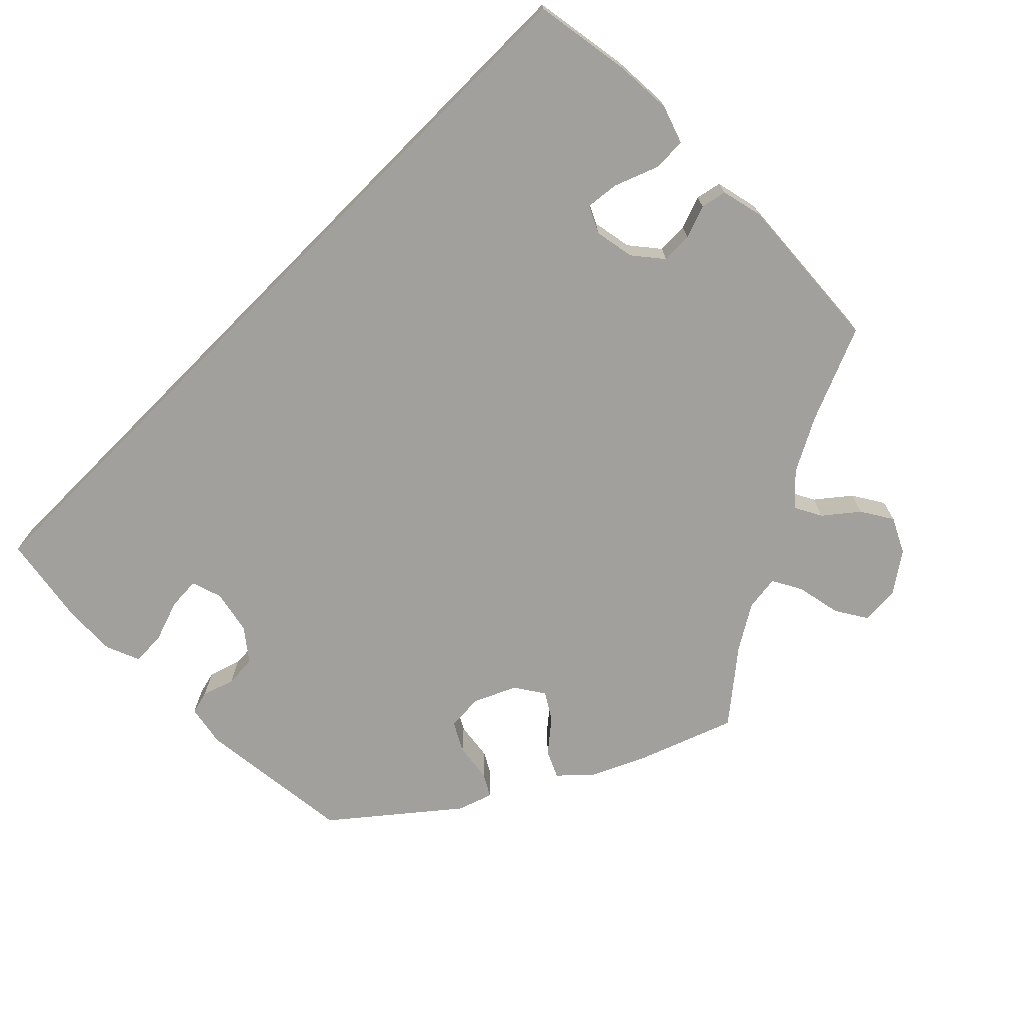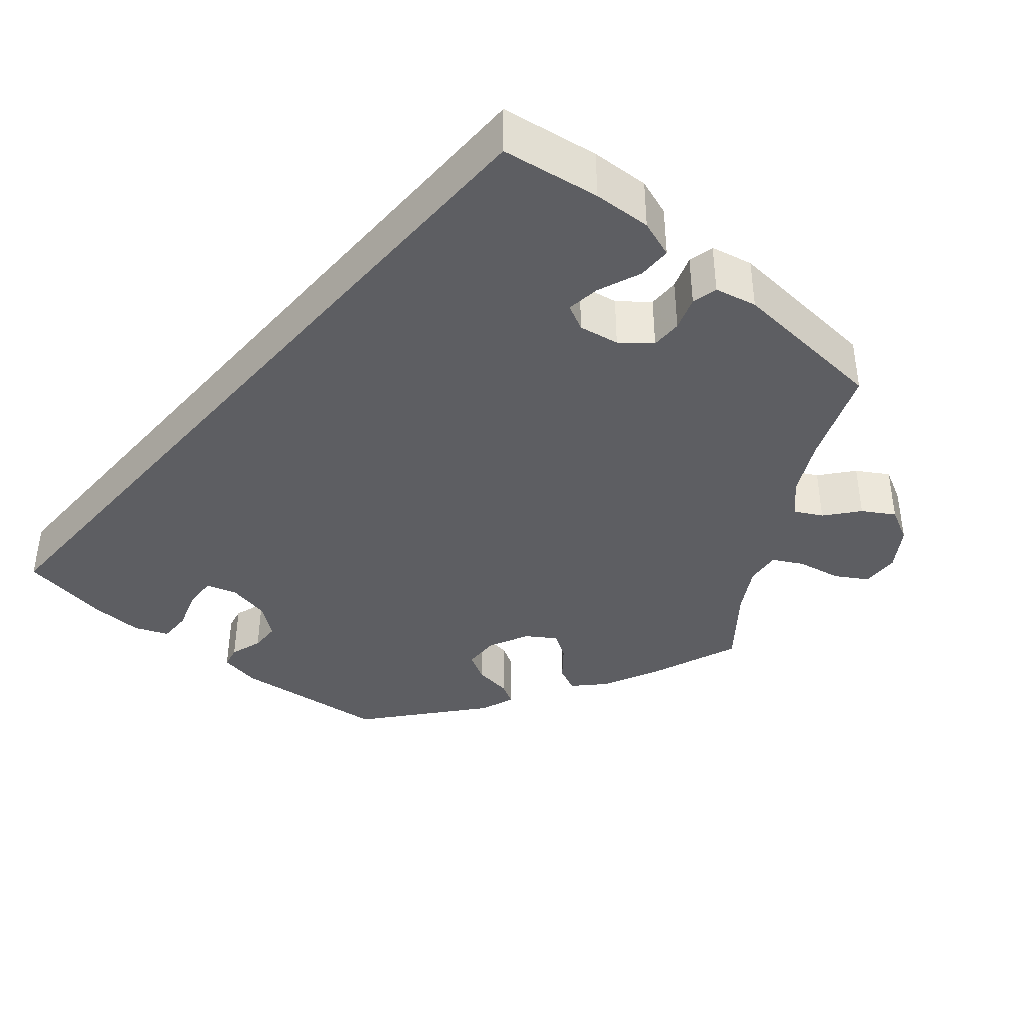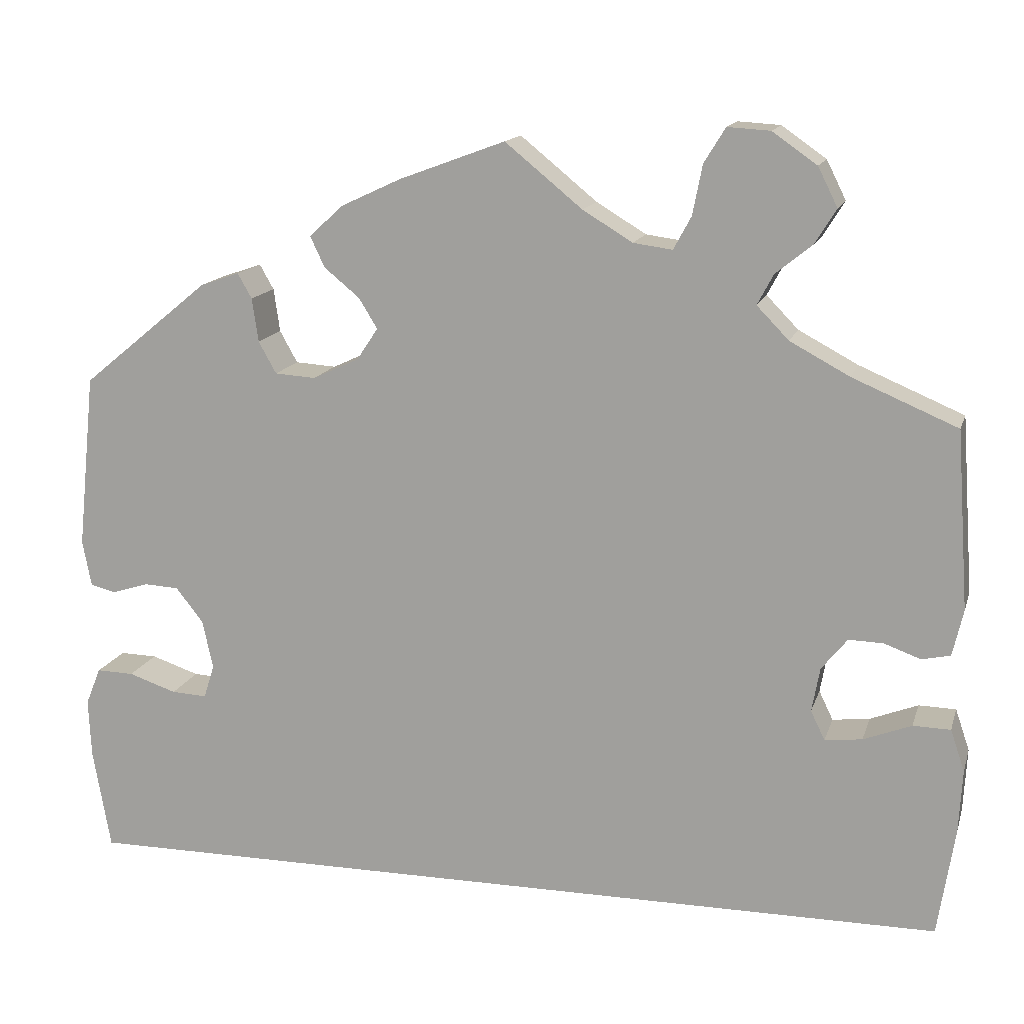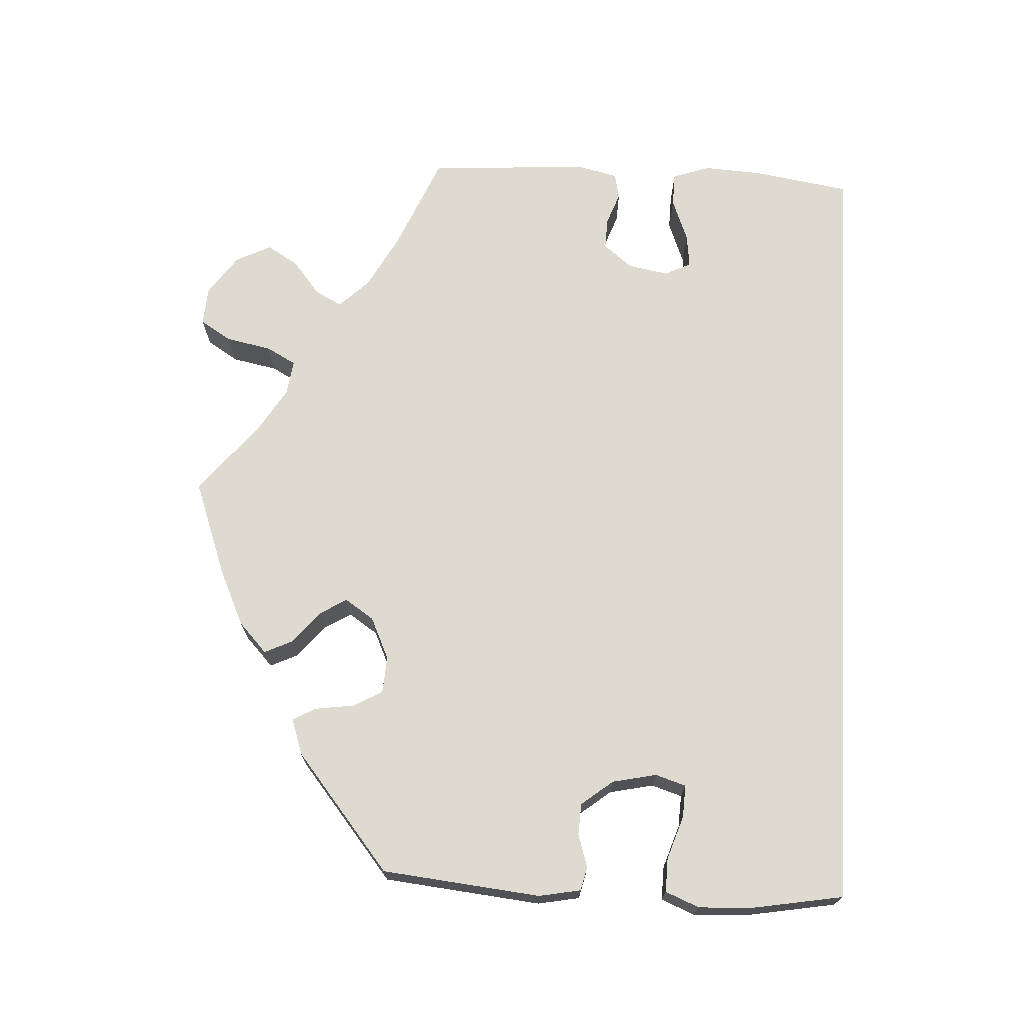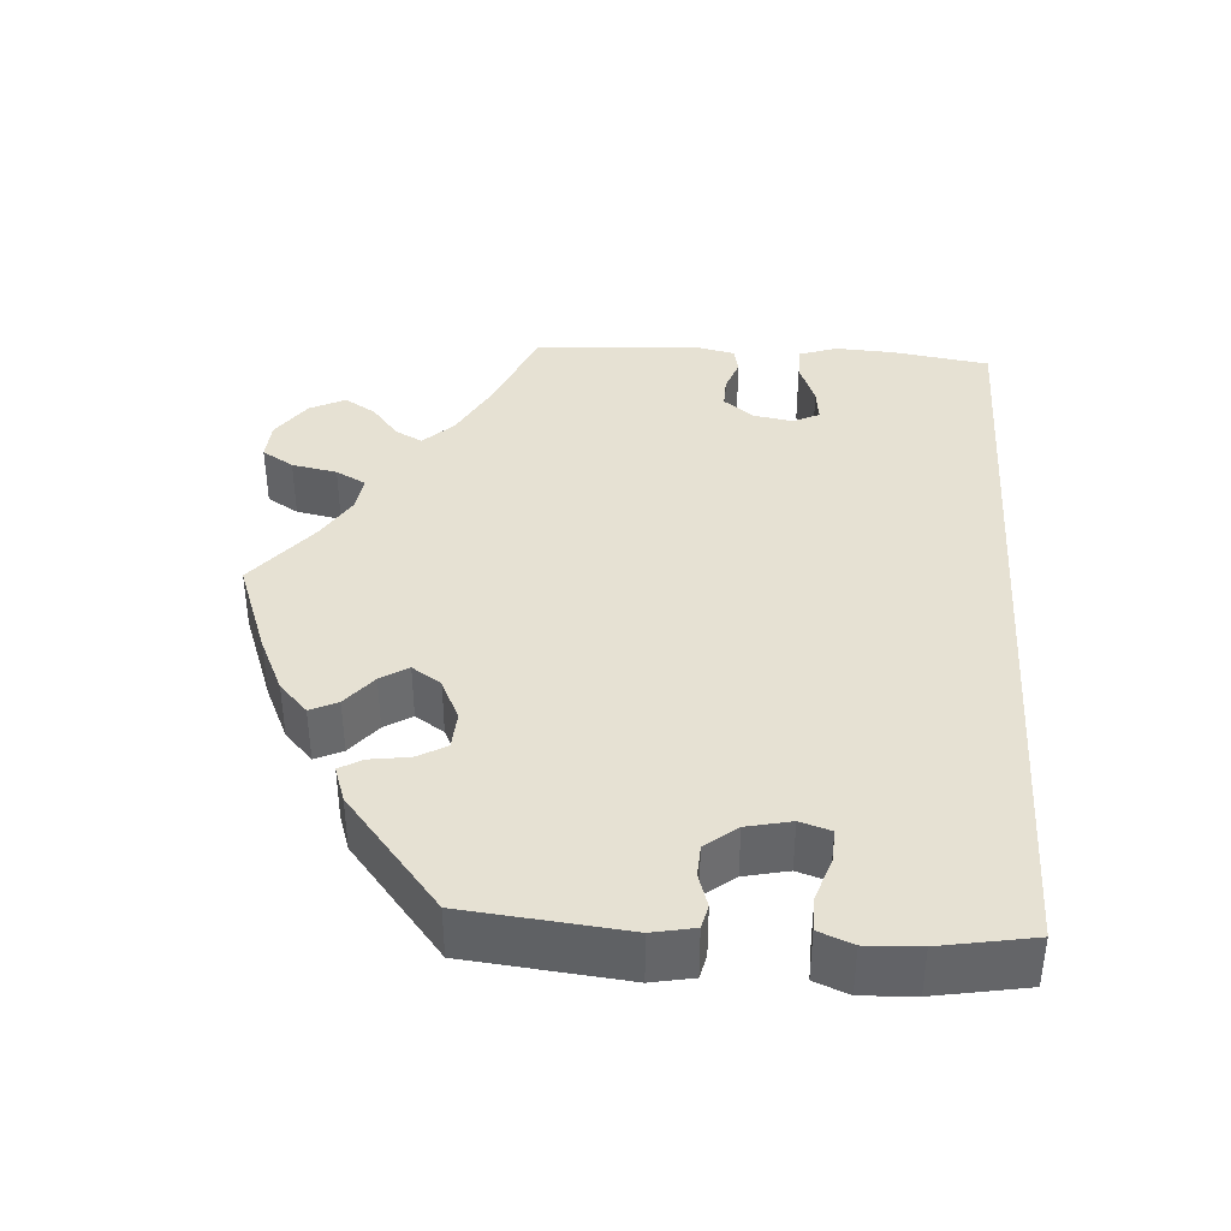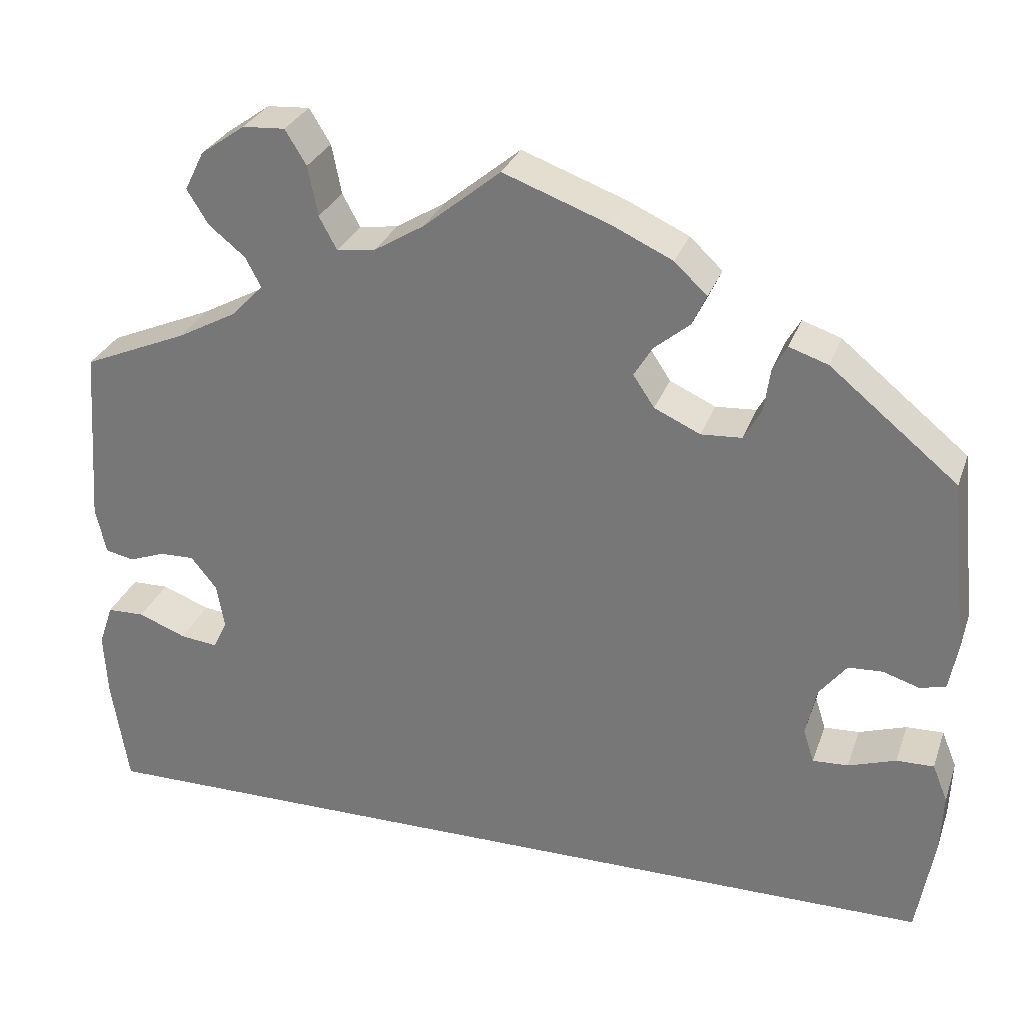
<metadata>
{"format":"obj","ext":"obj","renderer":"f3d","projection":"perspective","resolution":1024,"background":"white","views":[{"elev":-71.6,"azim":-134.9,"up":"+Y"},{"elev":-38.7,"azim":-130.8,"up":"+Y"},{"elev":14.5,"azim":-165.1,"up":"+Z"},{"elev":70.9,"azim":93.2,"up":"+Y"},{"elev":38.9,"azim":93.8,"up":"+Y"},{"elev":29.0,"azim":17.6,"up":"+Z"}]}
</metadata>
<code>
v 0.52 0.07 0.092
v 0.51 0.07 0.04
v 0.481 0.07 0.033
v 0.44 0.07 0.046
v 0.401 0.07 0.044
v 0.37 0.07 0.005
v 0.358 0.07 -0.05
v 0.37 0.07 -0.088
v 0.41 0.07 -0.086
v 0.464 0.07 -0.068
v 0.506 0.07 -0.067
v 0.523 0.07 -0.109
v 0.52 0.07 -0.175
v 0.5 0.07 -0.289
v -0.5 0.07 -0.289
v -0.519 0.07 -0.168
v -0.523 0.07 -0.096
v -0.507 0.07 -0.049
v -0.465 0.07 -0.048
v -0.411 0.07 -0.069
v -0.369 0.07 -0.074
v -0.353 0.07 -0.041
v -0.362 0.07 0.009
v -0.391 0.07 0.045
v -0.43 0.07 0.044
v -0.471 0.07 0.029
v -0.503 0.07 0.036
v -0.515 0.07 0.088
v -0.501 0.07 0.288
v -0.383 0.07 0.338
v -0.316 0.07 0.374
v -0.28 0.07 0.411
v -0.298 0.07 0.445
v -0.339 0.07 0.478
v -0.363 0.07 0.517
v -0.341 0.07 0.561
v -0.291 0.07 0.596
v -0.243 0.07 0.599
v -0.219 0.07 0.56
v -0.208 0.07 0.504
v -0.188 0.07 0.467
v -0.144 0.07 0.473
v -0.088 0.07 0.507
v -0.001 0.07 0.578
v 0.118 0.07 0.534
v 0.187 0.07 0.502
v 0.224 0.07 0.467
v 0.208 0.07 0.433
v 0.168 0.07 0.4
v 0.147 0.07 0.366
v 0.171 0.07 0.33
v 0.223 0.07 0.306
v 0.269 0.07 0.309
v 0.289 0.07 0.345
v 0.296 0.07 0.394
v 0.312 0.07 0.422
v 0.356 0.07 0.407
v 0.5 0.07 0.289
v 0.52 0 0.092
v 0.51 0 0.04
v 0.481 0 0.033
v 0.44 0 0.046
v 0.401 0 0.044
v 0.37 0 0.005
v 0.358 0 -0.05
v 0.37 0 -0.088
v 0.41 0 -0.086
v 0.464 0 -0.068
v 0.506 0 -0.067
v 0.523 0 -0.109
v 0.52 0 -0.175
v 0.5 0 -0.289
v -0.5 0 -0.289
v -0.519 0 -0.168
v -0.523 0 -0.096
v -0.507 0 -0.049
v -0.465 0 -0.048
v -0.411 0 -0.069
v -0.369 0 -0.074
v -0.353 0 -0.041
v -0.362 0 0.009
v -0.391 0 0.045
v -0.43 0 0.044
v -0.471 0 0.029
v -0.503 0 0.036
v -0.515 0 0.088
v -0.501 0 0.288
v -0.383 0 0.338
v -0.316 0 0.374
v -0.28 0 0.411
v -0.298 0 0.445
v -0.339 0 0.478
v -0.363 0 0.517
v -0.341 0 0.561
v -0.291 0 0.596
v -0.243 0 0.599
v -0.219 0 0.56
v -0.208 0 0.504
v -0.188 0 0.467
v -0.144 0 0.473
v -0.088 0 0.507
v -0.001 0 0.578
v 0.118 0 0.534
v 0.187 0 0.502
v 0.224 0 0.467
v 0.208 0 0.433
v 0.168 0 0.4
v 0.147 0 0.366
v 0.171 0 0.33
v 0.223 0 0.306
v 0.269 0 0.309
v 0.289 0 0.345
v 0.296 0 0.394
v 0.312 0 0.422
v 0.356 0 0.407
v 0.5 0 0.289
f 54 55 56 57
f 53 54 57 58
f 52 53 58 1
f 46 47 48 49
f 46 49 50
f 43 44 45 46
f 42 43 46 50
f 41 42 50 51
f 37 38 39 40
f 37 40 41
f 36 37 41
f 33 34 35 36
f 32 33 36 41
f 31 32 41 51
f 27 28 29 30
f 25 26 27 30
f 24 25 30 31
f 23 24 31 51
f 17 18 19 20
f 17 20 21
f 16 17 21
f 15 16 21
f 14 15 21
f 13 14 21 22
f 9 10 11 12
f 8 9 12 13
f 1 2 3 4
f 1 4 5
f 52 1 5
f 51 52 5 6
f 23 51 6 7
f 8 13 22 23
f 7 8 23
f 115 114 113 112
f 116 115 112 111
f 59 116 111 110
f 107 106 105 104
f 108 107 104
f 104 103 102 101
f 108 104 101 100
f 109 108 100 99
f 98 97 96 95
f 99 98 95
f 99 95 94
f 94 93 92 91
f 99 94 91 90
f 109 99 90 89
f 88 87 86 85
f 88 85 84 83
f 89 88 83 82
f 109 89 82 81
f 78 77 76 75
f 79 78 75
f 79 75 74
f 79 74 73
f 79 73 72
f 80 79 72 71
f 70 69 68 67
f 71 70 67 66
f 62 61 60 59
f 63 62 59
f 63 59 110
f 64 63 110 109
f 65 64 109 81
f 81 80 71 66
f 81 66 65
f 1 59 60 2
f 2 60 61 3
f 3 61 62 4
f 4 62 63 5
f 5 63 64 6
f 6 64 65 7
f 7 65 66 8
f 8 66 67 9
f 9 67 68 10
f 10 68 69 11
f 11 69 70 12
f 12 70 71 13
f 13 71 72 14
f 14 72 73 15
f 15 73 74 16
f 16 74 75 17
f 17 75 76 18
f 18 76 77 19
f 19 77 78 20
f 20 78 79 21
f 21 79 80 22
f 22 80 81 23
f 23 81 82 24
f 24 82 83 25
f 25 83 84 26
f 26 84 85 27
f 27 85 86 28
f 28 86 87 29
f 29 87 88 30
f 30 88 89 31
f 31 89 90 32
f 32 90 91 33
f 33 91 92 34
f 34 92 93 35
f 35 93 94 36
f 36 94 95 37
f 37 95 96 38
f 38 96 97 39
f 39 97 98 40
f 40 98 99 41
f 41 99 100 42
f 42 100 101 43
f 43 101 102 44
f 44 102 103 45
f 45 103 104 46
f 46 104 105 47
f 47 105 106 48
f 48 106 107 49
f 49 107 108 50
f 50 108 109 51
f 51 109 110 52
f 52 110 111 53
f 53 111 112 54
f 54 112 113 55
f 55 113 114 56
f 56 114 115 57
f 57 115 116 58
f 58 116 59 1

</code>
